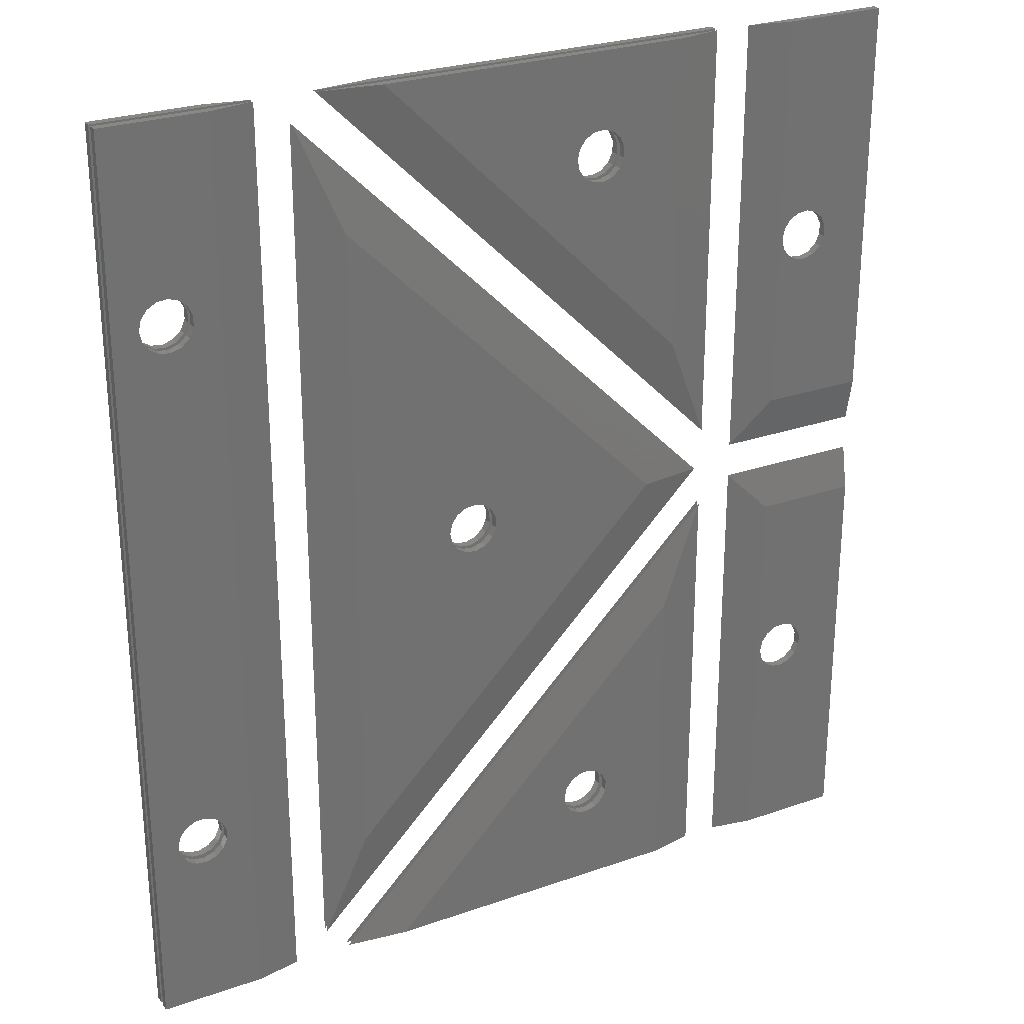
<metadata>
{"format":"stl","ext":"stl","renderer":"f3d","projection":"perspective","resolution":1024,"background":"white","views":[{"elev":26.8,"azim":151.4,"up":"+Y"}]}
</metadata>
<code>
# stl→obj: 428 verts, 864 faces
v 39.42 9.85 0.36
v 17.77 31.5 0.36
v 29.62 30.4 0.36
v 39.42 53.15 0.36
v 30.82 33.09 0.36
v 32.7 31.4 0.36
v 32.55 30.71 0.36
v 32.55 32.09 0.36
v 32.14 32.66 0.36
v 31.53 33.02 0.36
v 30.15 32.87 0.36
v 29.62 32.4 0.36
v 29.34 31.75 0.36
v 29.34 31.05 0.36
v 30.15 29.93 0.36
v 30.82 29.71 0.36
v 31.53 29.78 0.36
v 32.14 30.14 0.36
v 42.33 2.825 0.9
v 13.65 31.5 0.9
v 42.33 60.18 0.9
v 29.62 30.4 0.9
v 30.82 33.09 0.9
v 32.7 31.4 0.9
v 32.55 30.71 0.9
v 32.55 32.09 0.9
v 32.14 32.66 0.9
v 31.53 33.02 0.9
v 30.15 32.87 0.9
v 29.62 32.4 0.9
v 29.34 31.75 0.9
v 29.34 31.05 0.9
v 30.15 29.93 0.9
v 30.82 29.71 0.9
v 31.53 29.78 0.9
v 32.14 30.14 0.9
v 42.33 2.825 1.26
v 13.65 31.5 1.26
v 29.62 30.4 1.26
v 42.33 60.18 1.26
v 30.82 33.09 1.26
v 32.7 31.4 1.26
v 32.55 30.71 1.26
v 32.55 32.09 1.26
v 32.14 32.66 1.26
v 31.53 33.02 1.26
v 30.15 32.87 1.26
v 29.62 32.4 1.26
v 29.34 31.75 1.26
v 29.34 31.05 1.26
v 30.15 29.93 1.26
v 30.82 29.71 1.26
v 31.53 29.78 1.26
v 32.14 30.14 1.26
v 39.42 9.85 1.8
v 17.77 31.5 1.8
v 39.42 53.15 1.8
v 29.62 30.4 1.8
v 30.82 33.09 1.8
v 32.7 31.4 1.8
v 32.55 30.71 1.8
v 32.55 32.09 1.8
v 32.14 32.66 1.8
v 31.53 33.02 1.8
v 30.15 32.87 1.8
v 29.62 32.4 1.8
v 29.34 31.75 1.8
v 29.34 31.05 1.8
v 30.15 29.93 1.8
v 30.82 29.71 1.8
v 31.53 29.78 1.8
v 32.14 30.14 1.8
v 36.65 1.081 0.36
v 16.08 1.081 0.36
v 21.35 6.728 0.36
v 16.08 21.65 0.36
v 20.82 9.199 0.36
v 23.75 8.891 0.36
v 23.9 8.2 0.36
v 23.75 7.509 0.36
v 23.34 9.463 0.36
v 22.73 9.817 0.36
v 22.02 9.891 0.36
v 21.35 9.672 0.36
v 20.54 8.553 0.36
v 20.54 7.847 0.36
v 20.82 7.201 0.36
v 22.02 6.509 0.36
v 22.73 6.583 0.36
v 23.34 6.937 0.36
v 40.76 1.081 0.9
v 13.17 1.081 0.9
v 13.17 28.68 0.9
v 22.02 6.509 0.9
v 20.82 9.199 0.9
v 23.75 8.891 0.9
v 23.9 8.2 0.9
v 23.75 7.509 0.9
v 23.34 9.463 0.9
v 22.73 9.817 0.9
v 22.02 9.891 0.9
v 21.35 9.672 0.9
v 20.54 8.553 0.9
v 20.54 7.847 0.9
v 20.82 7.201 0.9
v 21.35 6.728 0.9
v 22.73 6.583 0.9
v 23.34 6.937 0.9
v 40.76 1.081 1.26
v 13.08 1.081 1.26
v 22.02 6.509 1.26
v 13.08 28.76 1.26
v 20.82 9.199 1.26
v 23.75 8.891 1.26
v 23.9 8.2 1.26
v 23.75 7.509 1.26
v 23.34 9.463 1.26
v 22.73 9.817 1.26
v 22.02 9.891 1.26
v 21.35 9.672 1.26
v 20.54 8.553 1.26
v 20.54 7.847 1.26
v 20.82 7.201 1.26
v 21.35 6.728 1.26
v 22.73 6.583 1.26
v 23.34 6.937 1.26
v 36.65 1.081 1.8
v 13.08 1.081 1.8
v 13.08 24.65 1.8
v 21.35 6.728 1.8
v 20.82 9.199 1.8
v 23.75 8.891 1.8
v 23.9 8.2 1.8
v 23.75 7.509 1.8
v 23.34 9.463 1.8
v 22.73 9.817 1.8
v 22.02 9.891 1.8
v 21.35 9.672 1.8
v 20.54 8.553 1.8
v 20.54 7.847 1.8
v 20.82 7.201 1.8
v 22.02 6.509 1.8
v 22.73 6.583 1.8
v 23.34 6.937 1.8
v 36.65 61.92 0.36
v 16.08 41.35 0.36
v 22.94 53.94 0.36
v 16.08 61.92 0.36
v 20.14 55.55 0.36
v 22.94 56.46 0.36
v 23.5 55.2 0.36
v 23.35 55.89 0.36
v 23.35 54.51 0.36
v 22.33 56.82 0.36
v 21.62 56.89 0.36
v 20.95 56.67 0.36
v 20.42 56.2 0.36
v 20.14 54.85 0.36
v 20.42 54.2 0.36
v 20.95 53.73 0.36
v 21.62 53.51 0.36
v 22.33 53.58 0.36
v 40.76 61.92 0.9
v 13.17 34.32 0.9
v 13.17 61.92 0.9
v 22.33 53.58 0.9
v 20.14 55.55 0.9
v 22.33 56.82 0.9
v 23.5 55.2 0.9
v 23.35 55.89 0.9
v 23.35 54.51 0.9
v 22.94 56.46 0.9
v 21.62 56.89 0.9
v 20.95 56.67 0.9
v 20.42 56.2 0.9
v 20.14 54.85 0.9
v 20.42 54.2 0.9
v 20.95 53.73 0.9
v 21.62 53.51 0.9
v 22.94 53.94 0.9
v 40.76 61.92 1.26
v 13.08 34.24 1.26
v 22.33 53.58 1.26
v 13.08 61.92 1.26
v 20.14 55.55 1.26
v 22.33 56.82 1.26
v 23.5 55.2 1.26
v 23.35 55.89 1.26
v 23.35 54.51 1.26
v 22.94 56.46 1.26
v 21.62 56.89 1.26
v 20.95 56.67 1.26
v 20.42 56.2 1.26
v 20.14 54.85 1.26
v 20.42 54.2 1.26
v 20.95 53.73 1.26
v 21.62 53.51 1.26
v 22.94 53.94 1.26
v 36.65 61.92 1.8
v 13.08 38.35 1.8
v 13.08 61.92 1.8
v 22.94 53.94 1.8
v 20.14 55.55 1.8
v 22.33 56.82 1.8
v 23.5 55.2 1.8
v 23.35 55.89 1.8
v 23.35 54.51 1.8
v 22.94 56.46 1.8
v 21.62 56.89 1.8
v 20.95 56.67 1.8
v 20.42 56.2 1.8
v 20.14 54.85 1.8
v 20.42 54.2 1.8
v 20.95 53.73 1.8
v 21.62 53.51 1.8
v 22.33 53.58 1.8
v 54.42 1.081 0.36
v 47.58 1.081 0.36
v 49.34 13.15 0.36
v 47.58 61.92 0.36
v 49.34 13.85 0.36
v 54.42 61.92 0.36
v 52.55 50.19 0.36
v 52.7 13.5 0.36
v 52.55 12.81 0.36
v 52.55 14.19 0.36
v 49.34 49.15 0.36
v 52.7 49.5 0.36
v 52.55 48.81 0.36
v 49.62 48.5 0.36
v 50.15 48.03 0.36
v 50.82 47.81 0.36
v 51.53 47.88 0.36
v 52.14 48.24 0.36
v 52.14 14.76 0.36
v 51.53 15.12 0.36
v 50.82 15.19 0.36
v 50.15 14.97 0.36
v 49.62 14.5 0.36
v 49.62 12.5 0.36
v 50.15 12.03 0.36
v 50.82 11.81 0.36
v 51.53 11.88 0.36
v 52.14 12.24 0.36
v 52.14 50.76 0.36
v 51.53 51.12 0.36
v 50.82 51.19 0.36
v 50.15 50.97 0.36
v 49.62 50.5 0.36
v 49.34 49.85 0.36
v 54.42 1.081 0.9
v 44.67 1.081 0.9
v 44.67 61.92 0.9
v 54.42 61.92 0.9
v 49.34 13.15 0.9
v 49.34 13.85 0.9
v 52.55 50.19 0.9
v 52.7 13.5 0.9
v 52.55 12.81 0.9
v 52.55 14.19 0.9
v 49.34 49.15 0.9
v 52.7 49.5 0.9
v 52.55 48.81 0.9
v 49.62 48.5 0.9
v 50.15 48.03 0.9
v 50.82 47.81 0.9
v 51.53 47.88 0.9
v 52.14 48.24 0.9
v 52.14 14.76 0.9
v 51.53 15.12 0.9
v 50.82 15.19 0.9
v 50.15 14.97 0.9
v 49.62 14.5 0.9
v 49.62 12.5 0.9
v 50.15 12.03 0.9
v 50.82 11.81 0.9
v 51.53 11.88 0.9
v 52.14 12.24 0.9
v 52.14 50.76 0.9
v 51.53 51.12 0.9
v 50.82 51.19 0.9
v 50.15 50.97 0.9
v 49.62 50.5 0.9
v 49.34 49.85 0.9
v 54.42 1.081 1.26
v 44.67 1.081 1.26
v 49.34 13.15 1.26
v 44.67 61.92 1.26
v 49.34 13.85 1.26
v 54.42 61.92 1.26
v 52.55 50.19 1.26
v 52.7 13.5 1.26
v 52.55 12.81 1.26
v 52.55 14.19 1.26
v 49.34 49.15 1.26
v 52.7 49.5 1.26
v 52.55 48.81 1.26
v 49.62 48.5 1.26
v 50.15 48.03 1.26
v 50.82 47.81 1.26
v 51.53 47.88 1.26
v 52.14 48.24 1.26
v 52.14 14.76 1.26
v 51.53 15.12 1.26
v 50.82 15.19 1.26
v 50.15 14.97 1.26
v 49.62 14.5 1.26
v 49.62 12.5 1.26
v 50.15 12.03 1.26
v 50.82 11.81 1.26
v 51.53 11.88 1.26
v 52.14 12.24 1.26
v 52.14 50.76 1.26
v 51.53 51.12 1.26
v 50.82 51.19 1.26
v 50.15 50.97 1.26
v 49.62 50.5 1.26
v 49.34 49.85 1.26
v 54.42 1.081 1.8
v 47.58 1.081 1.8
v 47.58 61.92 1.8
v 54.42 61.92 1.8
v 49.34 13.15 1.8
v 49.34 13.85 1.8
v 52.55 50.19 1.8
v 52.7 13.5 1.8
v 52.55 12.81 1.8
v 52.55 14.19 1.8
v 49.34 49.15 1.8
v 52.7 49.5 1.8
v 52.55 48.81 1.8
v 49.62 48.5 1.8
v 50.15 48.03 1.8
v 50.82 47.81 1.8
v 51.53 47.88 1.8
v 52.14 48.24 1.8
v 52.14 14.76 1.8
v 51.53 15.12 1.8
v 50.82 15.19 1.8
v 50.15 14.97 1.8
v 49.62 14.5 1.8
v 49.62 12.5 1.8
v 50.15 12.03 1.8
v 50.82 11.81 1.8
v 51.53 11.88 1.8
v 52.14 12.24 1.8
v 52.14 50.76 1.8
v 51.53 51.12 1.8
v 50.82 51.19 1.8
v 50.15 50.97 1.8
v 49.62 50.5 1.8
v 49.34 49.85 1.8
v 1.081 27.42 0.36
v 7.92 27.42 0.36
v 7.553 16.44 0.36
v 7.92 1.081 0.36
v 7.7 15.75 0.36
v 1.081 1.081 0.36
v 4.337 15.4 0.36
v 4.337 16.1 0.36
v 7.553 15.06 0.36
v 7.138 17.01 0.36
v 6.525 17.37 0.36
v 5.822 17.44 0.36
v 5.15 17.22 0.36
v 4.625 16.75 0.36
v 4.625 14.75 0.36
v 5.15 14.28 0.36
v 5.822 14.06 0.36
v 6.525 14.13 0.36
v 7.138 14.49 0.36
v 1.081 30.33 0.9
v 10.83 30.33 0.9
v 10.83 1.081 0.9
v 1.081 1.081 0.9
v 7.553 16.44 0.9
v 7.7 15.75 0.9
v 4.625 14.75 0.9
v 4.337 16.1 0.9
v 7.553 15.06 0.9
v 7.138 17.01 0.9
v 6.525 17.37 0.9
v 5.822 17.44 0.9
v 5.15 17.22 0.9
v 4.625 16.75 0.9
v 4.337 15.4 0.9
v 5.15 14.28 0.9
v 5.822 14.06 0.9
v 6.525 14.13 0.9
v 7.138 14.49 0.9
v 1.081 35.58 0.36
v 1.081 61.92 0.36
v 4.337 47.6 0.36
v 7.92 61.92 0.36
v 7.553 47.94 0.36
v 7.92 35.58 0.36
v 7.7 47.25 0.36
v 4.337 46.9 0.36
v 7.553 46.56 0.36
v 7.138 48.51 0.36
v 6.525 48.87 0.36
v 5.822 48.94 0.36
v 5.15 48.72 0.36
v 4.625 48.25 0.36
v 4.625 46.25 0.36
v 5.15 45.78 0.36
v 5.822 45.56 0.36
v 6.525 45.63 0.36
v 7.138 45.99 0.36
v 1.081 32.67 0.9
v 1.081 61.92 0.9
v 10.83 61.92 0.9
v 10.83 32.67 0.9
v 4.337 47.6 0.9
v 7.553 47.94 0.9
v 7.7 47.25 0.9
v 4.625 46.25 0.9
v 7.553 46.56 0.9
v 7.138 48.51 0.9
v 6.525 48.87 0.9
v 5.822 48.94 0.9
v 5.15 48.72 0.9
v 4.625 48.25 0.9
v 4.337 46.9 0.9
v 5.15 45.78 0.9
v 5.822 45.56 0.9
v 6.525 45.63 0.9
v 7.138 45.99 0.9
f 1 2 3
f 2 4 5
f 4 1 6
f 6 1 7
f 6 8 4
f 8 9 4
f 9 10 4
f 10 5 4
f 5 11 2
f 11 12 2
f 12 13 2
f 13 14 2
f 14 3 2
f 3 15 1
f 15 16 1
f 16 17 1
f 17 18 1
f 18 7 1
f 2 1 19
f 20 2 19
f 4 2 20
f 21 4 20
f 1 4 21
f 19 1 21
f 19 22 20
f 20 23 21
f 21 24 19
f 24 25 19
f 24 21 26
f 26 21 27
f 27 21 28
f 28 21 23
f 23 20 29
f 29 20 30
f 30 20 31
f 31 20 32
f 32 20 22
f 22 19 33
f 33 19 34
f 34 19 35
f 35 19 36
f 36 19 25
f 6 24 8
f 8 24 26
f 8 26 9
f 9 26 27
f 9 27 10
f 10 27 28
f 10 28 5
f 5 28 23
f 5 23 11
f 11 23 29
f 11 29 12
f 12 29 30
f 12 30 13
f 13 30 31
f 13 31 14
f 14 31 32
f 14 32 3
f 3 32 22
f 3 22 15
f 15 22 33
f 15 33 16
f 16 33 34
f 16 34 17
f 17 34 35
f 17 35 18
f 18 35 36
f 18 36 7
f 7 36 25
f 7 25 6
f 6 25 24
f 37 38 39
f 38 40 41
f 40 37 42
f 42 37 43
f 42 44 40
f 44 45 40
f 45 46 40
f 46 41 40
f 41 47 38
f 47 48 38
f 48 49 38
f 49 50 38
f 50 39 38
f 39 51 37
f 51 52 37
f 52 53 37
f 53 54 37
f 54 43 37
f 38 37 55
f 56 38 55
f 40 38 56
f 57 40 56
f 37 40 57
f 55 37 57
f 55 58 56
f 56 59 57
f 57 60 55
f 60 61 55
f 60 57 62
f 62 57 63
f 63 57 64
f 64 57 59
f 59 56 65
f 65 56 66
f 66 56 67
f 67 56 68
f 68 56 58
f 58 55 69
f 69 55 70
f 70 55 71
f 71 55 72
f 72 55 61
f 42 60 44
f 44 60 62
f 44 62 45
f 45 62 63
f 45 63 46
f 46 63 64
f 46 64 41
f 41 64 59
f 41 59 47
f 47 59 65
f 47 65 48
f 48 65 66
f 48 66 49
f 49 66 67
f 49 67 50
f 50 67 68
f 50 68 39
f 39 68 58
f 39 58 51
f 51 58 69
f 51 69 52
f 52 69 70
f 52 70 53
f 53 70 71
f 53 71 54
f 54 71 72
f 54 72 43
f 43 72 61
f 43 61 42
f 42 61 60
f 73 74 75
f 74 76 77
f 76 73 78
f 79 78 73
f 79 73 80
f 78 81 76
f 81 82 76
f 82 83 76
f 83 84 76
f 84 77 76
f 77 85 74
f 85 86 74
f 86 87 74
f 87 75 74
f 75 88 73
f 88 89 73
f 89 90 73
f 90 80 73
f 74 73 91
f 92 74 91
f 76 74 92
f 93 76 92
f 73 76 93
f 91 73 93
f 91 94 92
f 92 95 93
f 93 96 91
f 97 91 96
f 97 98 91
f 96 93 99
f 99 93 100
f 100 93 101
f 101 93 102
f 102 93 95
f 95 92 103
f 103 92 104
f 104 92 105
f 105 92 106
f 106 92 94
f 94 91 107
f 107 91 108
f 108 91 98
f 79 97 78
f 78 97 96
f 78 96 81
f 81 96 99
f 81 99 82
f 82 99 100
f 82 100 83
f 83 100 101
f 83 101 84
f 84 101 102
f 84 102 77
f 77 102 95
f 77 95 85
f 85 95 103
f 85 103 86
f 86 103 104
f 86 104 87
f 87 104 105
f 87 105 75
f 75 105 106
f 75 106 88
f 88 106 94
f 88 94 89
f 89 94 107
f 89 107 90
f 90 107 108
f 90 108 80
f 80 108 98
f 80 98 79
f 79 98 97
f 109 110 111
f 110 112 113
f 112 109 114
f 115 114 109
f 115 109 116
f 114 117 112
f 117 118 112
f 118 119 112
f 119 120 112
f 120 113 112
f 113 121 110
f 121 122 110
f 122 123 110
f 123 124 110
f 124 111 110
f 111 125 109
f 125 126 109
f 126 116 109
f 110 109 127
f 128 110 127
f 112 110 128
f 129 112 128
f 109 112 129
f 127 109 129
f 127 130 128
f 128 131 129
f 129 132 127
f 133 127 132
f 133 134 127
f 132 129 135
f 135 129 136
f 136 129 137
f 137 129 138
f 138 129 131
f 131 128 139
f 139 128 140
f 140 128 141
f 141 128 130
f 130 127 142
f 142 127 143
f 143 127 144
f 144 127 134
f 115 133 114
f 114 133 132
f 114 132 117
f 117 132 135
f 117 135 118
f 118 135 136
f 118 136 119
f 119 136 137
f 119 137 120
f 120 137 138
f 120 138 113
f 113 138 131
f 113 131 121
f 121 131 139
f 121 139 122
f 122 139 140
f 122 140 123
f 123 140 141
f 123 141 124
f 124 141 130
f 124 130 111
f 111 130 142
f 111 142 125
f 125 142 143
f 125 143 126
f 126 143 144
f 126 144 116
f 116 144 134
f 116 134 115
f 115 134 133
f 145 146 147
f 146 148 149
f 148 145 150
f 151 152 145
f 151 145 153
f 152 150 145
f 150 154 148
f 154 155 148
f 155 156 148
f 156 157 148
f 157 149 148
f 149 158 146
f 158 159 146
f 159 160 146
f 160 161 146
f 161 162 146
f 162 147 146
f 147 153 145
f 146 145 163
f 164 146 163
f 148 146 164
f 165 148 164
f 145 148 165
f 163 145 165
f 163 166 164
f 164 167 165
f 165 168 163
f 169 163 170
f 169 171 163
f 170 163 172
f 172 163 168
f 168 165 173
f 173 165 174
f 174 165 175
f 175 165 167
f 167 164 176
f 176 164 177
f 177 164 178
f 178 164 179
f 179 164 166
f 166 163 180
f 180 163 171
f 151 169 152
f 152 169 170
f 152 170 150
f 150 170 172
f 150 172 154
f 154 172 168
f 154 168 155
f 155 168 173
f 155 173 156
f 156 173 174
f 156 174 157
f 157 174 175
f 157 175 149
f 149 175 167
f 149 167 158
f 158 167 176
f 158 176 159
f 159 176 177
f 159 177 160
f 160 177 178
f 160 178 161
f 161 178 179
f 161 179 162
f 162 179 166
f 162 166 147
f 147 166 180
f 147 180 153
f 153 180 171
f 153 171 151
f 151 171 169
f 181 182 183
f 182 184 185
f 184 181 186
f 187 188 181
f 187 181 189
f 188 190 181
f 190 186 181
f 186 191 184
f 191 192 184
f 192 193 184
f 193 185 184
f 185 194 182
f 194 195 182
f 195 196 182
f 196 197 182
f 197 183 182
f 183 198 181
f 198 189 181
f 182 181 199
f 200 182 199
f 184 182 200
f 201 184 200
f 181 184 201
f 199 181 201
f 199 202 200
f 200 203 201
f 201 204 199
f 205 199 206
f 205 207 199
f 206 199 208
f 208 199 204
f 204 201 209
f 209 201 210
f 210 201 211
f 211 201 203
f 203 200 212
f 212 200 213
f 213 200 214
f 214 200 215
f 215 200 216
f 216 200 202
f 202 199 207
f 187 205 188
f 188 205 206
f 188 206 190
f 190 206 208
f 190 208 186
f 186 208 204
f 186 204 191
f 191 204 209
f 191 209 192
f 192 209 210
f 192 210 193
f 193 210 211
f 193 211 185
f 185 211 203
f 185 203 194
f 194 203 212
f 194 212 195
f 195 212 213
f 195 213 196
f 196 213 214
f 196 214 197
f 197 214 215
f 197 215 183
f 183 215 216
f 183 216 198
f 198 216 202
f 198 202 189
f 189 202 207
f 189 207 187
f 187 207 205
f 217 218 219
f 218 220 221
f 220 222 223
f 222 217 224
f 224 217 225
f 224 226 220
f 224 220 227
f 224 228 222
f 224 229 228
f 224 227 230
f 224 230 231
f 224 231 232
f 224 232 233
f 224 233 234
f 224 234 229
f 226 235 220
f 235 236 220
f 236 237 220
f 237 238 220
f 238 239 220
f 239 221 220
f 221 219 218
f 219 240 217
f 240 241 217
f 241 242 217
f 242 243 217
f 243 244 217
f 244 225 217
f 228 223 222
f 223 245 220
f 245 246 220
f 246 247 220
f 247 248 220
f 248 249 220
f 249 250 220
f 250 227 220
f 218 217 251
f 252 218 251
f 220 218 252
f 253 220 252
f 222 220 253
f 254 222 253
f 217 222 254
f 251 217 254
f 251 255 252
f 252 256 253
f 253 257 254
f 254 258 251
f 258 259 251
f 258 253 260
f 258 261 253
f 258 254 262
f 258 262 263
f 258 264 261
f 258 265 264
f 258 266 265
f 258 267 266
f 258 268 267
f 258 263 268
f 260 253 269
f 269 253 270
f 270 253 271
f 271 253 272
f 272 253 273
f 273 253 256
f 256 252 255
f 255 251 274
f 274 251 275
f 275 251 276
f 276 251 277
f 277 251 278
f 278 251 259
f 262 254 257
f 257 253 279
f 279 253 280
f 280 253 281
f 281 253 282
f 282 253 283
f 283 253 284
f 284 253 261
f 224 258 226
f 226 258 260
f 226 260 235
f 235 260 269
f 235 269 236
f 236 269 270
f 236 270 237
f 237 270 271
f 237 271 238
f 238 271 272
f 238 272 239
f 239 272 273
f 239 273 221
f 221 273 256
f 221 256 219
f 219 256 255
f 219 255 240
f 240 255 274
f 240 274 241
f 241 274 275
f 241 275 242
f 242 275 276
f 242 276 243
f 243 276 277
f 243 277 244
f 244 277 278
f 244 278 225
f 225 278 259
f 225 259 224
f 224 259 258
f 228 262 223
f 223 262 257
f 223 257 245
f 245 257 279
f 245 279 246
f 246 279 280
f 246 280 247
f 247 280 281
f 247 281 248
f 248 281 282
f 248 282 249
f 249 282 283
f 249 283 250
f 250 283 284
f 250 284 227
f 227 284 261
f 227 261 230
f 230 261 264
f 230 264 231
f 231 264 265
f 231 265 232
f 232 265 266
f 232 266 233
f 233 266 267
f 233 267 234
f 234 267 268
f 234 268 229
f 229 268 263
f 229 263 228
f 228 263 262
f 285 286 287
f 286 288 289
f 288 290 291
f 290 285 292
f 292 285 293
f 292 294 288
f 292 288 295
f 292 296 290
f 292 297 296
f 292 295 298
f 292 298 299
f 292 299 300
f 292 300 301
f 292 301 302
f 292 302 297
f 294 303 288
f 303 304 288
f 304 305 288
f 305 306 288
f 306 307 288
f 307 289 288
f 289 287 286
f 287 308 285
f 308 309 285
f 309 310 285
f 310 311 285
f 311 312 285
f 312 293 285
f 296 291 290
f 291 313 288
f 313 314 288
f 314 315 288
f 315 316 288
f 316 317 288
f 317 318 288
f 318 295 288
f 286 285 319
f 320 286 319
f 288 286 320
f 321 288 320
f 290 288 321
f 322 290 321
f 285 290 322
f 319 285 322
f 319 323 320
f 320 324 321
f 321 325 322
f 322 326 319
f 326 327 319
f 326 321 328
f 326 329 321
f 326 322 330
f 326 330 331
f 326 332 329
f 326 333 332
f 326 334 333
f 326 335 334
f 326 336 335
f 326 331 336
f 328 321 337
f 337 321 338
f 338 321 339
f 339 321 340
f 340 321 341
f 341 321 324
f 324 320 323
f 323 319 342
f 342 319 343
f 343 319 344
f 344 319 345
f 345 319 346
f 346 319 327
f 330 322 325
f 325 321 347
f 347 321 348
f 348 321 349
f 349 321 350
f 350 321 351
f 351 321 352
f 352 321 329
f 292 326 294
f 294 326 328
f 294 328 303
f 303 328 337
f 303 337 304
f 304 337 338
f 304 338 305
f 305 338 339
f 305 339 306
f 306 339 340
f 306 340 307
f 307 340 341
f 307 341 289
f 289 341 324
f 289 324 287
f 287 324 323
f 287 323 308
f 308 323 342
f 308 342 309
f 309 342 343
f 309 343 310
f 310 343 344
f 310 344 311
f 311 344 345
f 311 345 312
f 312 345 346
f 312 346 293
f 293 346 327
f 293 327 292
f 292 327 326
f 296 330 291
f 291 330 325
f 291 325 313
f 313 325 347
f 313 347 314
f 314 347 348
f 314 348 315
f 315 348 349
f 315 349 316
f 316 349 350
f 316 350 317
f 317 350 351
f 317 351 318
f 318 351 352
f 318 352 295
f 295 352 329
f 295 329 298
f 298 329 332
f 298 332 299
f 299 332 333
f 299 333 300
f 300 333 334
f 300 334 301
f 301 334 335
f 301 335 302
f 302 335 336
f 302 336 297
f 297 336 331
f 297 331 296
f 296 331 330
f 353 354 355
f 354 356 357
f 356 358 359
f 358 353 360
f 357 355 354
f 357 356 361
f 355 362 353
f 362 363 353
f 363 364 353
f 364 365 353
f 365 366 353
f 366 360 353
f 360 359 358
f 359 367 356
f 367 368 356
f 368 369 356
f 369 370 356
f 370 371 356
f 371 361 356
f 354 353 372
f 373 354 372
f 356 354 373
f 374 356 373
f 358 356 374
f 375 358 374
f 353 358 375
f 372 353 375
f 372 376 373
f 373 377 374
f 374 378 375
f 375 379 372
f 377 373 376
f 377 380 374
f 376 372 381
f 381 372 382
f 382 372 383
f 383 372 384
f 384 372 385
f 385 372 379
f 379 375 386
f 386 375 378
f 378 374 387
f 387 374 388
f 388 374 389
f 389 374 390
f 390 374 380
f 357 377 355
f 355 377 376
f 355 376 362
f 362 376 381
f 362 381 363
f 363 381 382
f 363 382 364
f 364 382 383
f 364 383 365
f 365 383 384
f 365 384 366
f 366 384 385
f 366 385 360
f 360 385 379
f 360 379 359
f 359 379 386
f 359 386 367
f 367 386 378
f 367 378 368
f 368 378 387
f 368 387 369
f 369 387 388
f 369 388 370
f 370 388 389
f 370 389 371
f 371 389 390
f 371 390 361
f 361 390 380
f 361 380 357
f 357 380 377
f 391 392 393
f 392 394 395
f 394 396 397
f 396 391 398
f 397 395 394
f 397 396 399
f 395 400 392
f 400 401 392
f 401 402 392
f 402 403 392
f 403 404 392
f 404 393 392
f 393 398 391
f 398 405 396
f 405 406 396
f 406 407 396
f 407 408 396
f 408 409 396
f 409 399 396
f 392 391 410
f 411 392 410
f 394 392 411
f 412 394 411
f 396 394 412
f 413 396 412
f 391 396 413
f 410 391 413
f 410 414 411
f 411 415 412
f 412 416 413
f 413 417 410
f 416 412 415
f 416 418 413
f 415 411 419
f 419 411 420
f 420 411 421
f 421 411 422
f 422 411 423
f 423 411 414
f 414 410 424
f 424 410 417
f 417 413 425
f 425 413 426
f 426 413 427
f 427 413 428
f 428 413 418
f 397 416 395
f 395 416 415
f 395 415 400
f 400 415 419
f 400 419 401
f 401 419 420
f 401 420 402
f 402 420 421
f 402 421 403
f 403 421 422
f 403 422 404
f 404 422 423
f 404 423 393
f 393 423 414
f 393 414 398
f 398 414 424
f 398 424 405
f 405 424 417
f 405 417 406
f 406 417 425
f 406 425 407
f 407 425 426
f 407 426 408
f 408 426 427
f 408 427 409
f 409 427 428
f 409 428 399
f 399 428 418
f 399 418 397
f 397 418 416

</code>
